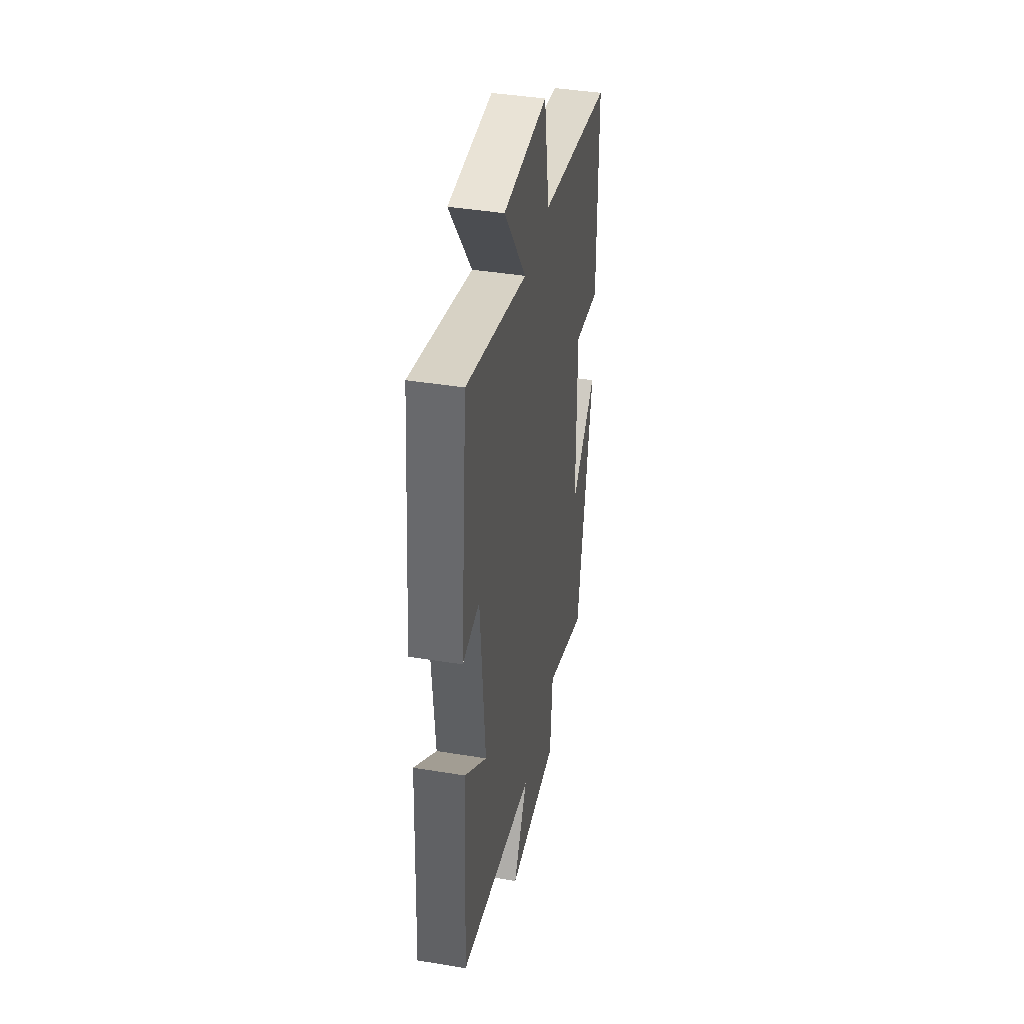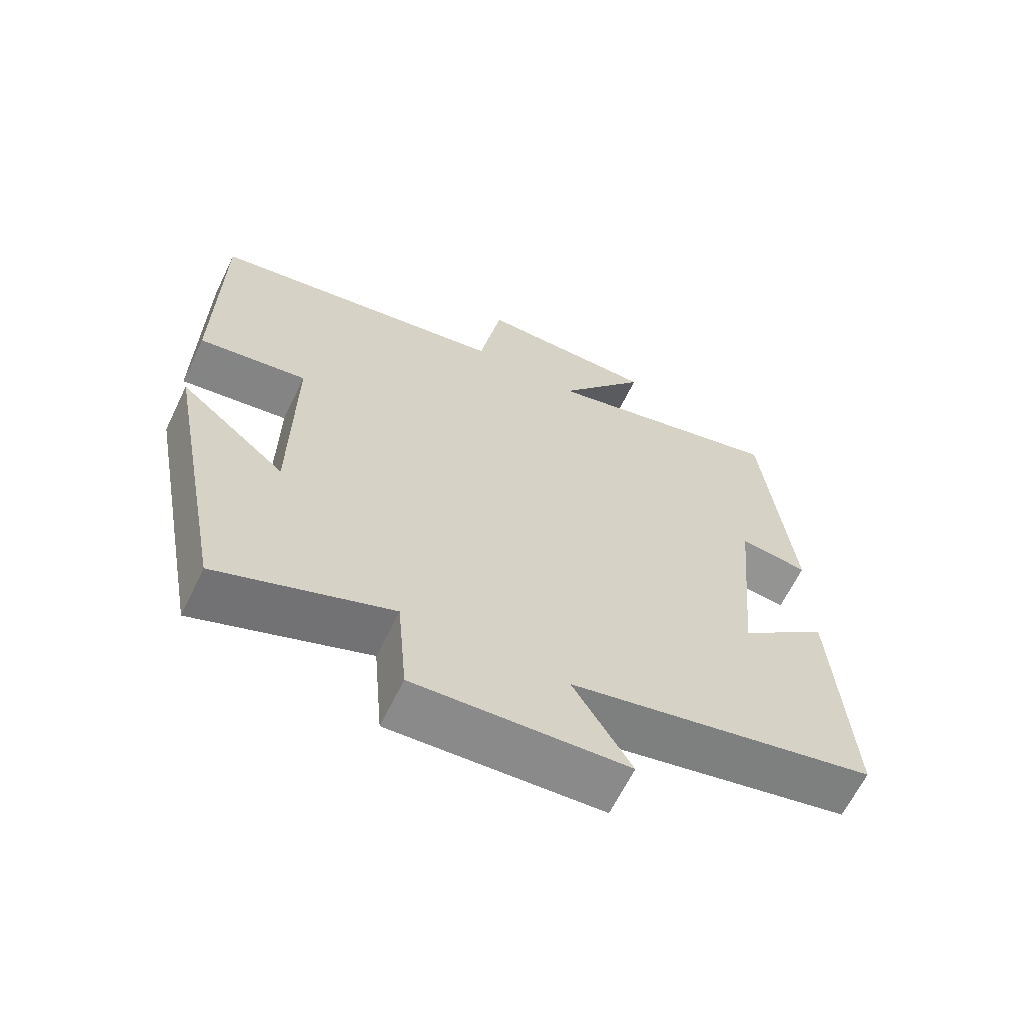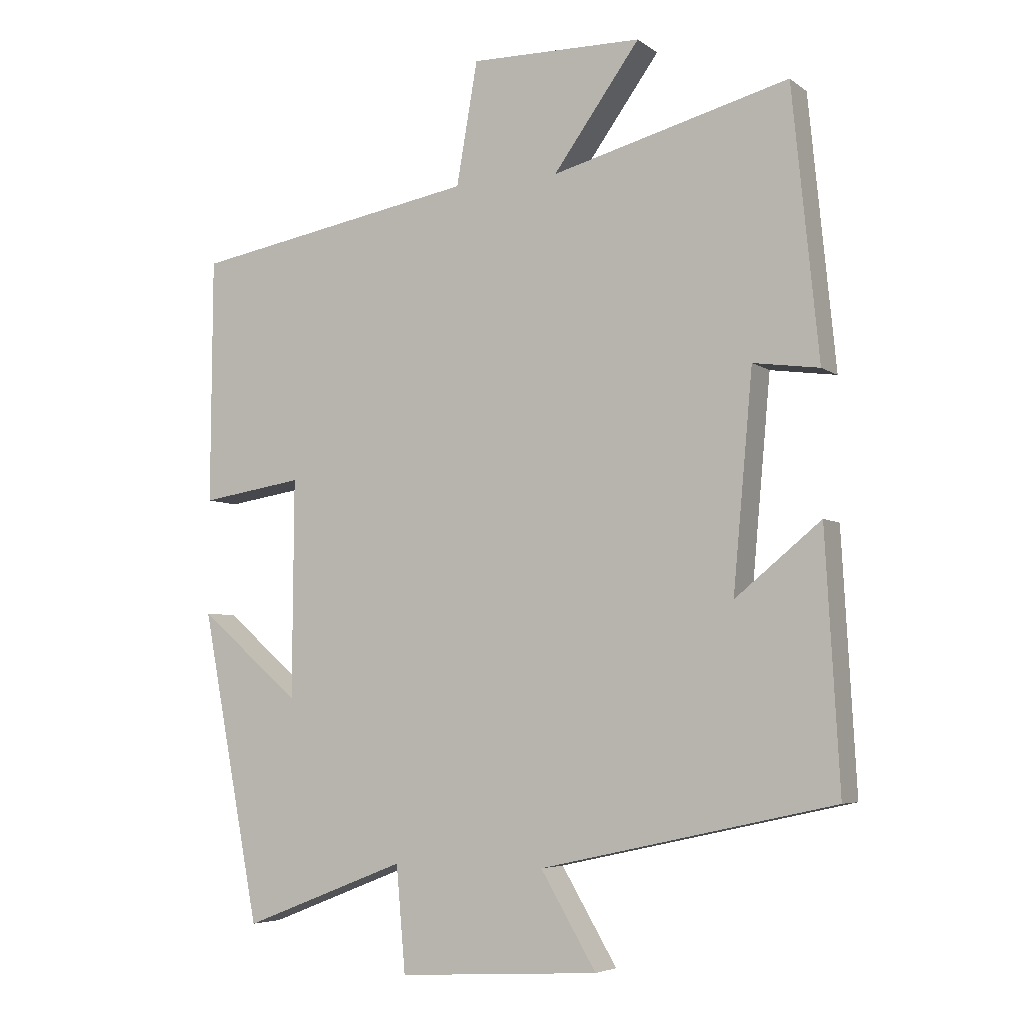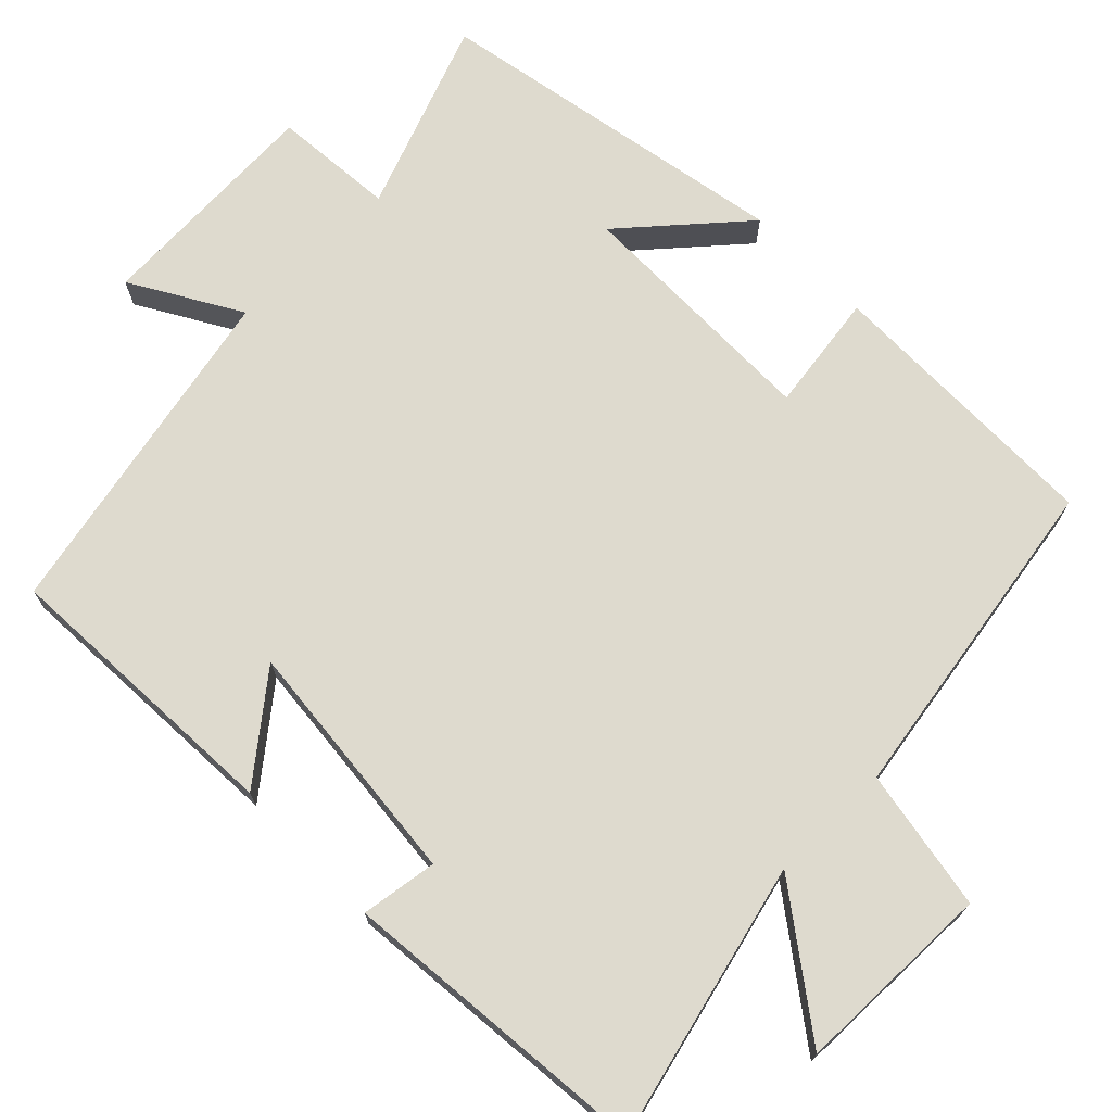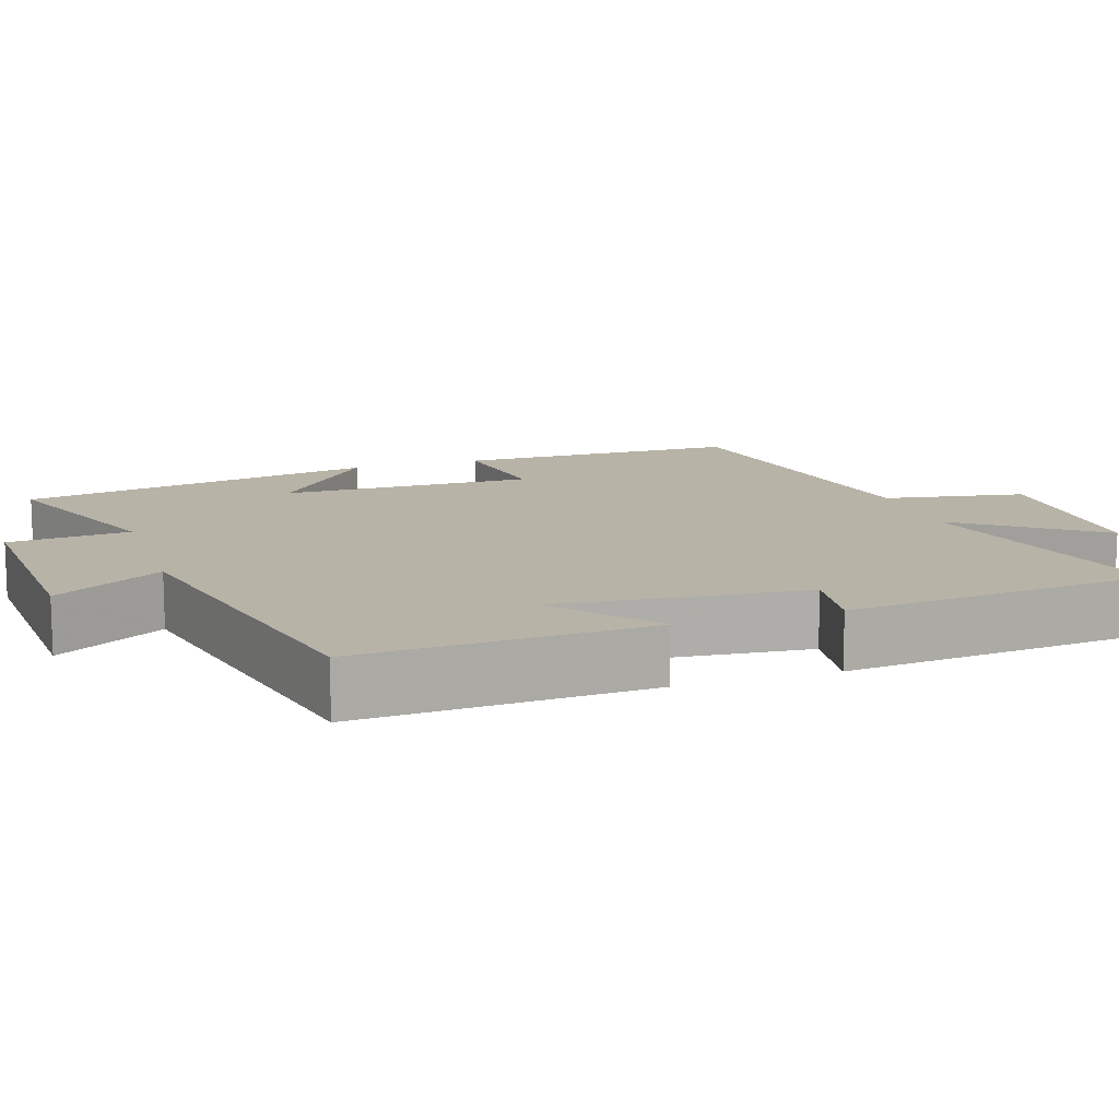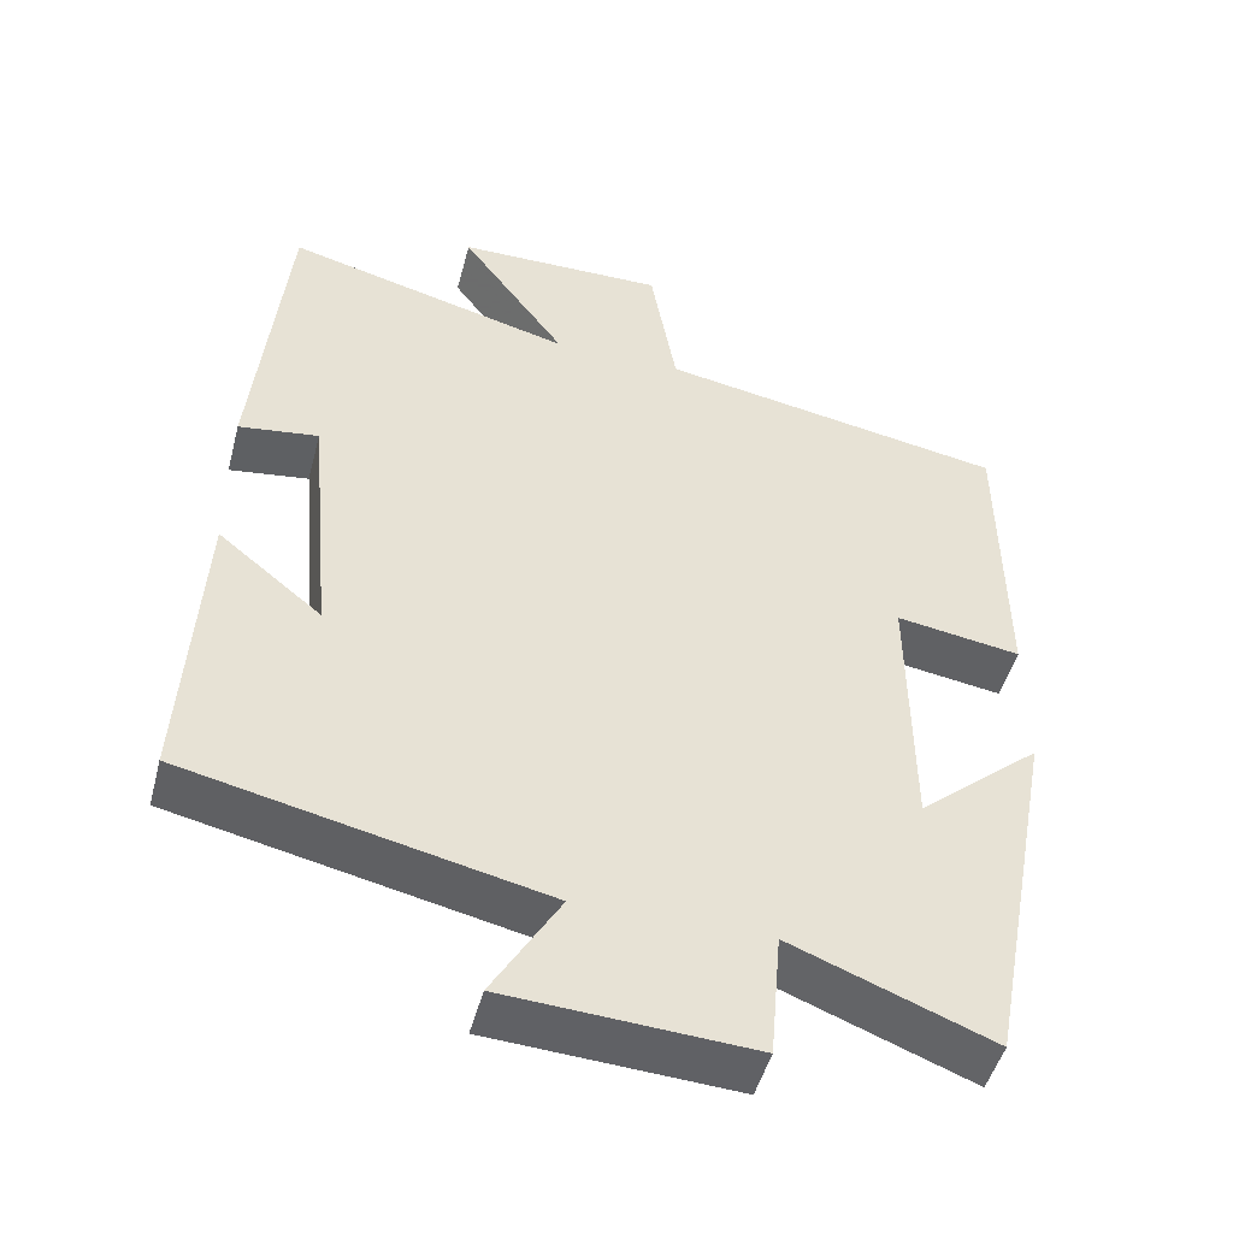
<metadata>
{"format":"obj","ext":"obj","renderer":"f3d","projection":"perspective","resolution":1024,"background":"white","views":[{"elev":41.2,"azim":-78.7,"up":"+Z"},{"elev":-64.7,"azim":154.1,"up":"+Z"},{"elev":-5.4,"azim":-153.0,"up":"+Z"},{"elev":71.3,"azim":-44.2,"up":"+Y"},{"elev":12.7,"azim":-108.0,"up":"+Y"},{"elev":-48.5,"azim":-14.7,"up":"+Z"}]}
</metadata>
<code>
v 0.41 0.07 -0.597
v 0.161 0.07 -0.5
v 0.147 0.07 -0.66
v -0.159 0.07 -0.642
v -0.075 0.07 -0.5
v -0.521 0.07 -0.402
v -0.5 0.07 -0.02
v -0.37 0.07 -0.126
v -0.4 0.07 0.2
v -0.5 0.07 0.186
v -0.46 0.07 0.594
v -0.099 0.07 0.5
v -0.231 0.07 0.682
v 0.031 0.07 0.686
v 0.063 0.07 0.5
v 0.498 0.07 0.424
v 0.5 0.07 0.05
v 0.344 0.07 0.074
v 0.346 0.07 -0.258
v 0.5 0.07 -0.126
v 0.41 0 -0.597
v 0.161 0 -0.5
v 0.147 0 -0.66
v -0.159 0 -0.642
v -0.075 0 -0.5
v -0.521 0 -0.402
v -0.5 0 -0.02
v -0.37 0 -0.126
v -0.4 0 0.2
v -0.5 0 0.186
v -0.46 0 0.594
v -0.099 0 0.5
v -0.231 0 0.682
v 0.031 0 0.686
v 0.063 0 0.5
v 0.498 0 0.424
v 0.5 0 0.05
v 0.344 0 0.074
v 0.346 0 -0.258
v 0.5 0 -0.126
f 19 20 1 2
f 18 19 2
f 15 16 17 18
f 15 18 2
f 12 13 14 15
f 12 15 2 3
f 9 10 11 12
f 8 9 12 3
f 5 6 7 8
f 5 8 3
f 3 4 5
f 22 21 40 39
f 22 39 38
f 38 37 36 35
f 22 38 35
f 35 34 33 32
f 23 22 35 32
f 32 31 30 29
f 23 32 29 28
f 28 27 26 25
f 23 28 25
f 25 24 23
f 1 21 22 2
f 2 22 23 3
f 3 23 24 4
f 4 24 25 5
f 5 25 26 6
f 6 26 27 7
f 7 27 28 8
f 8 28 29 9
f 9 29 30 10
f 10 30 31 11
f 11 31 32 12
f 12 32 33 13
f 13 33 34 14
f 14 34 35 15
f 15 35 36 16
f 16 36 37 17
f 17 37 38 18
f 18 38 39 19
f 19 39 40 20
f 20 40 21 1

</code>
